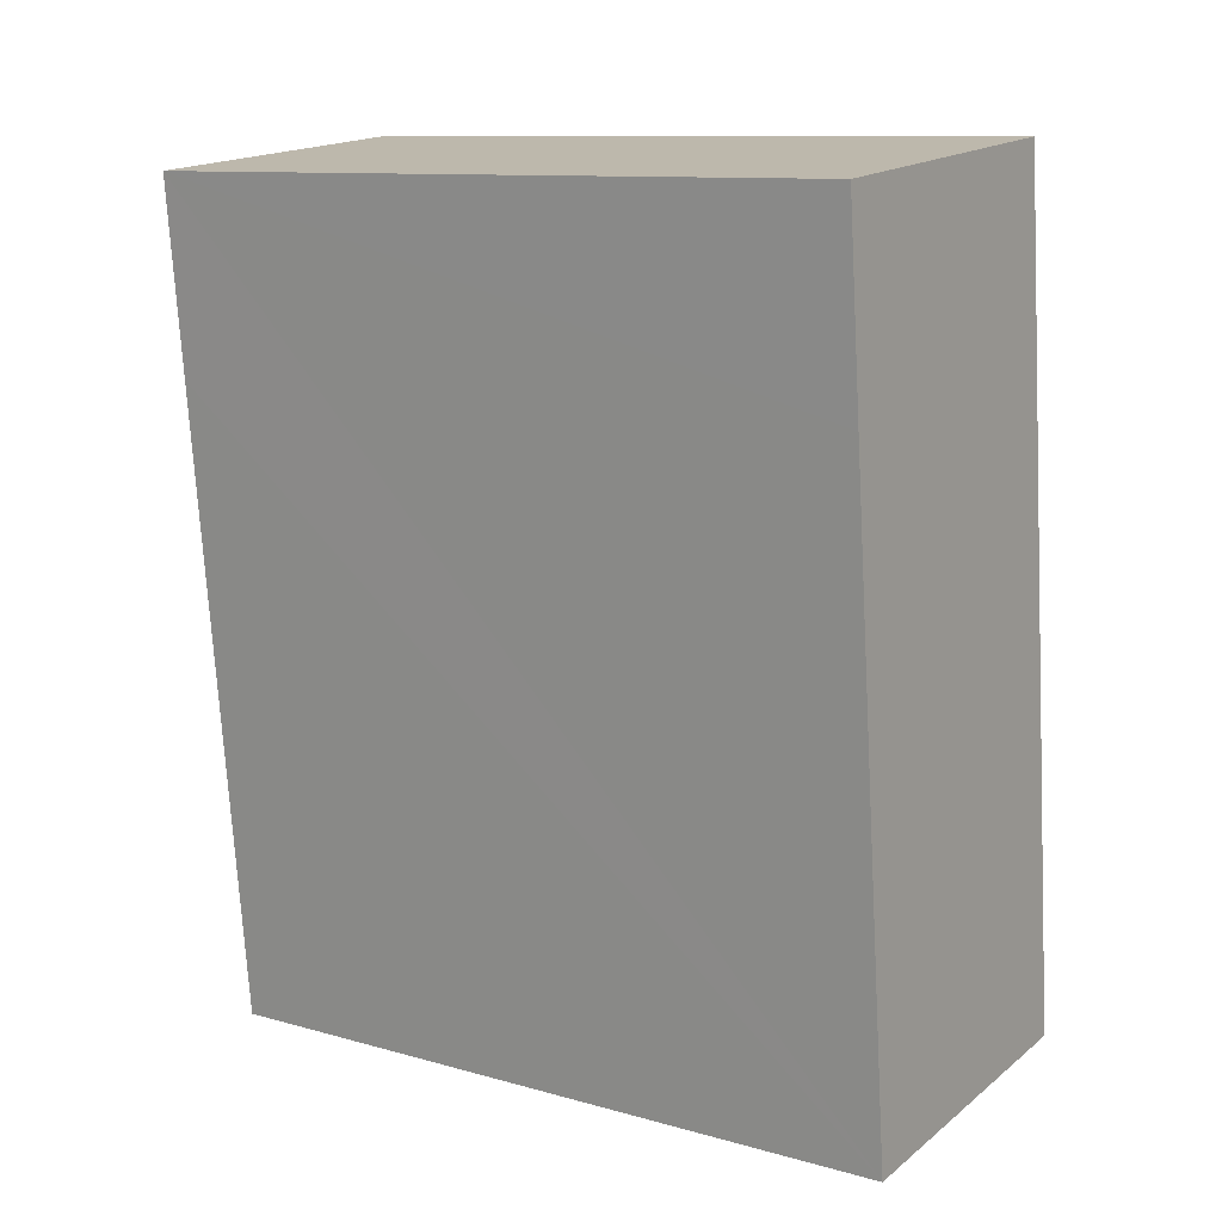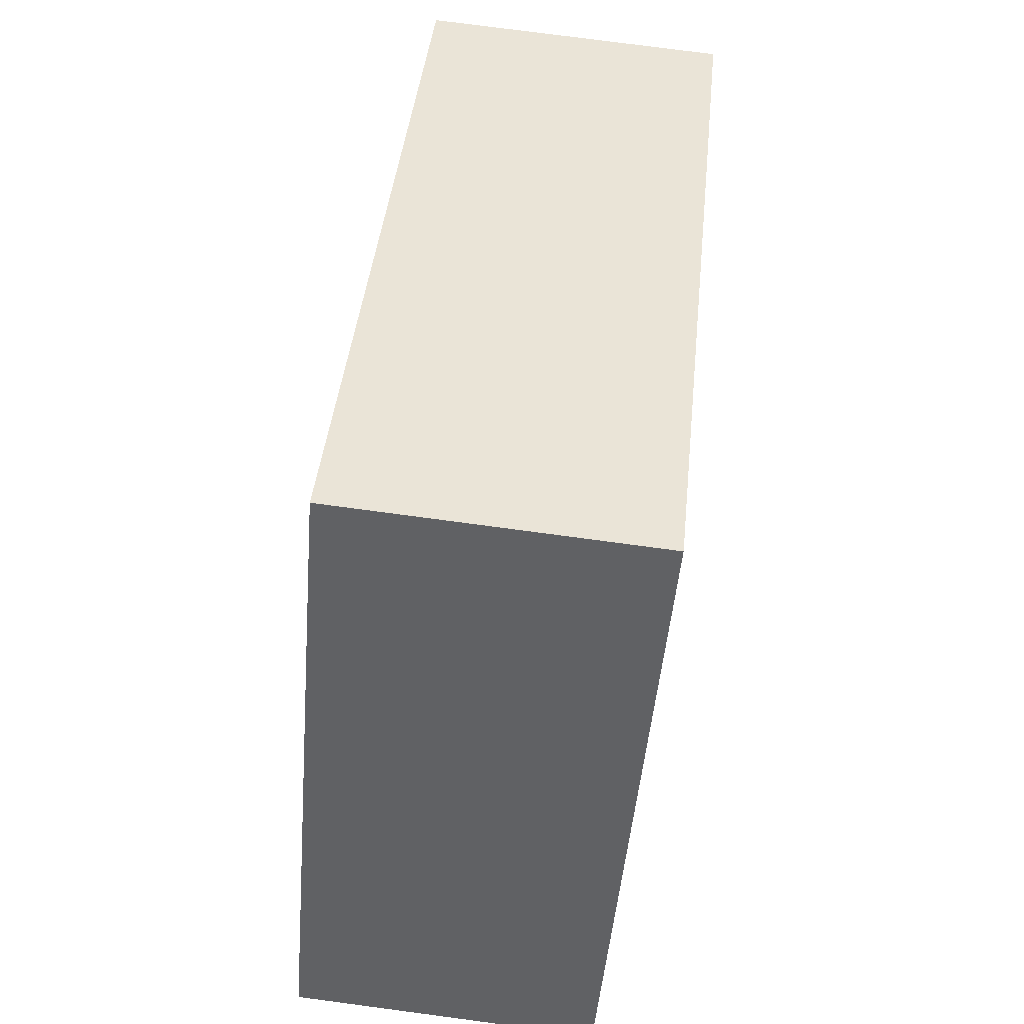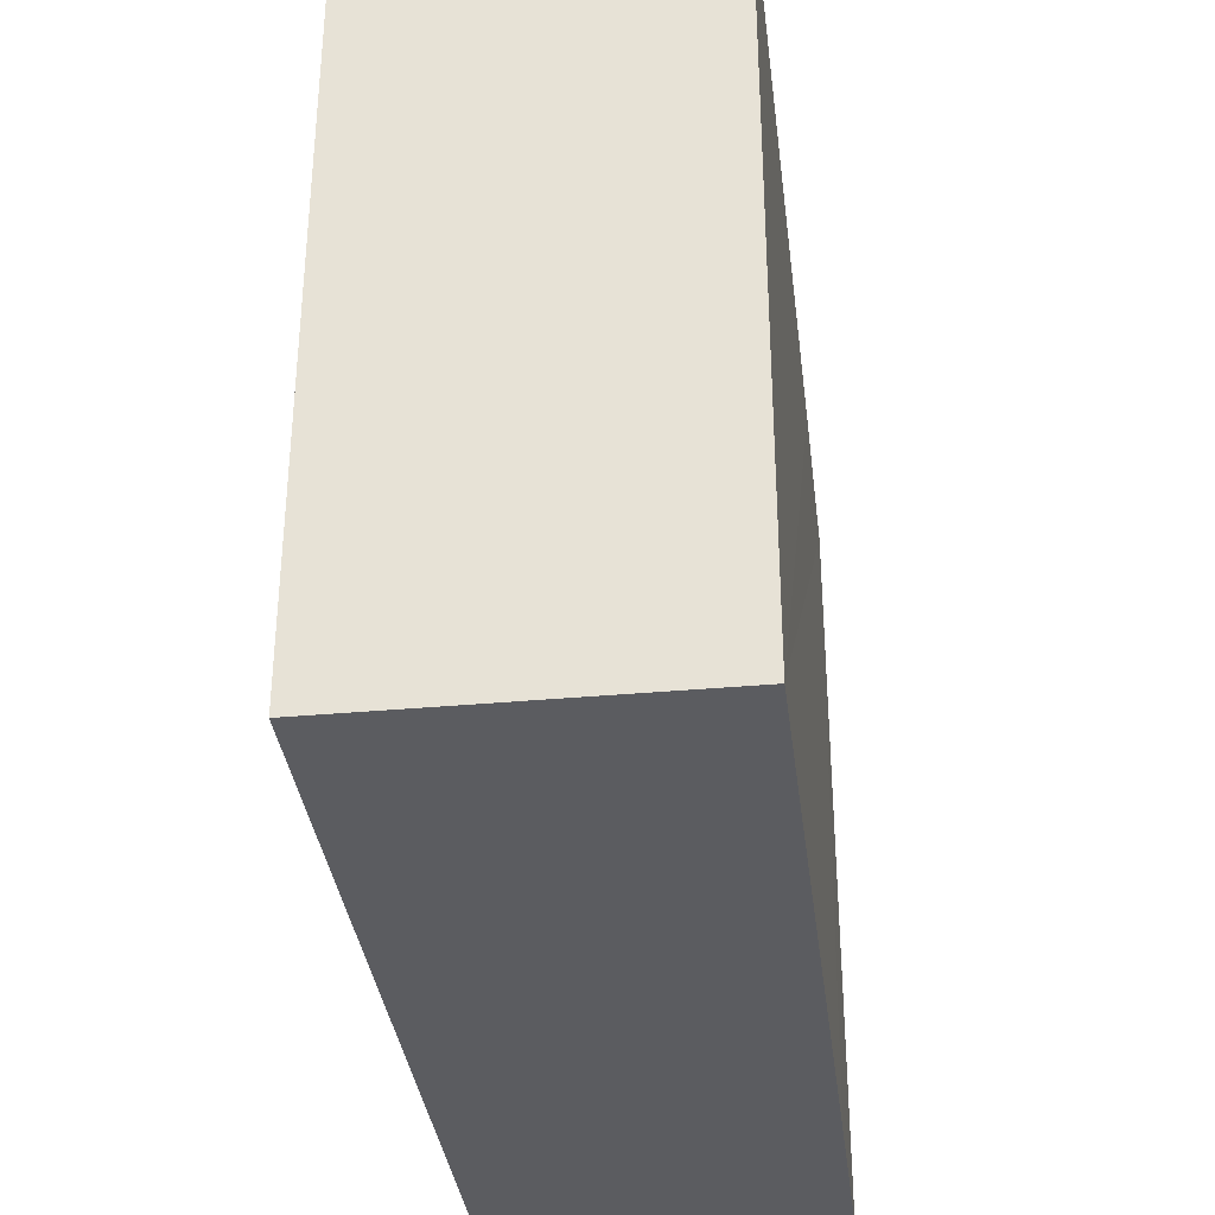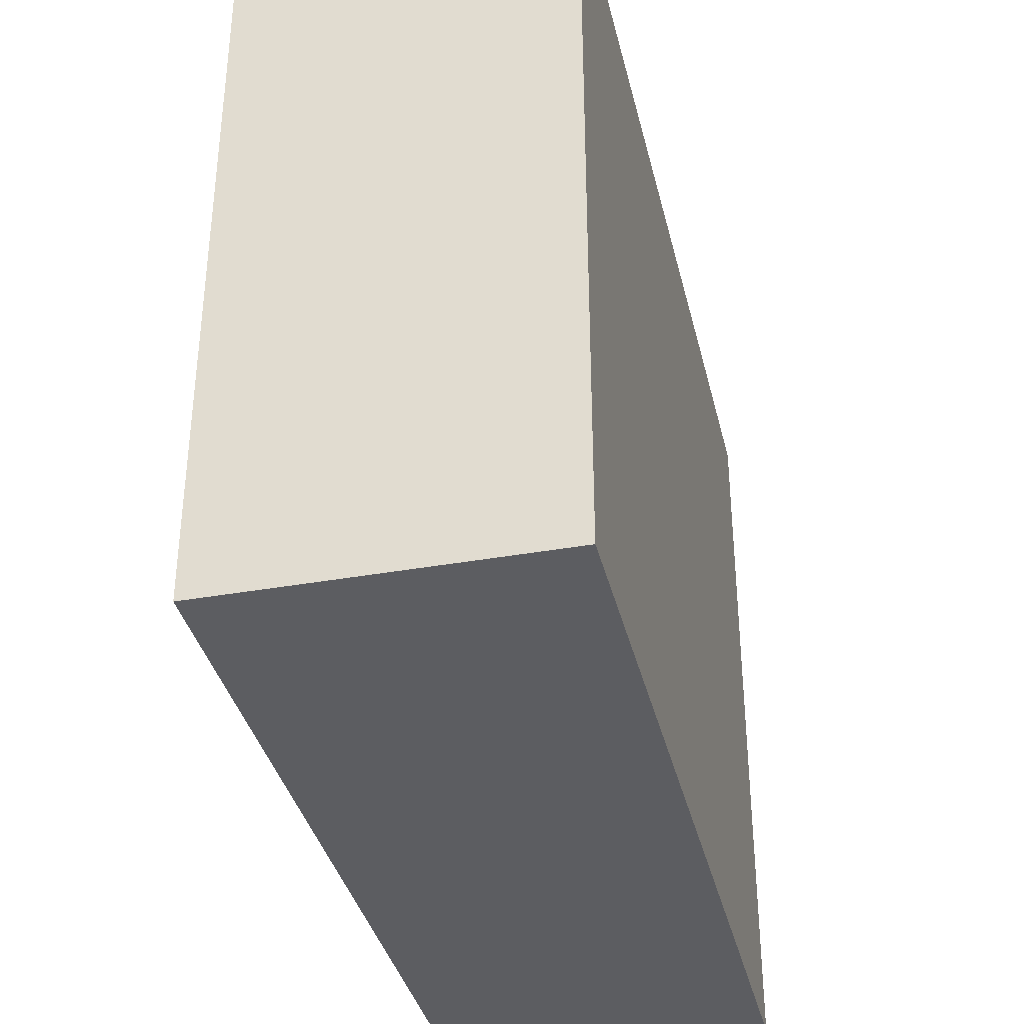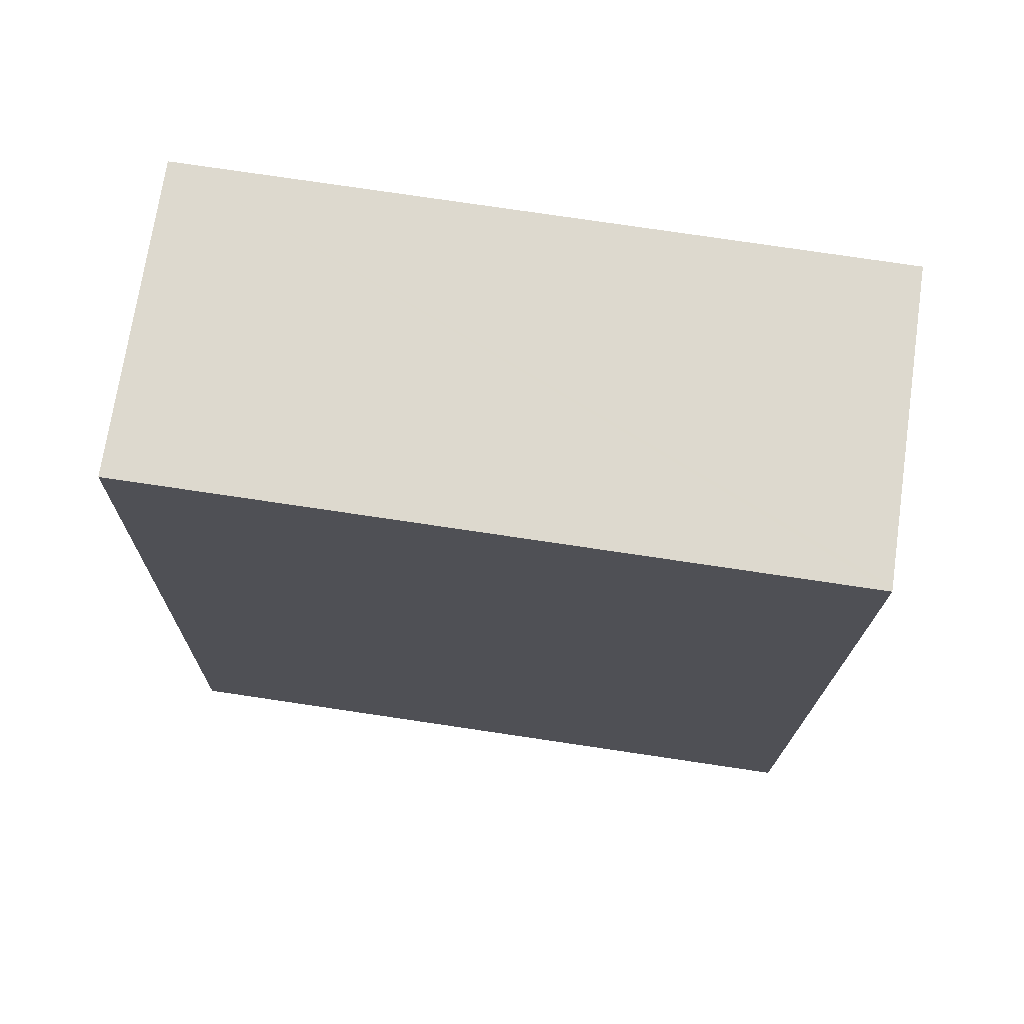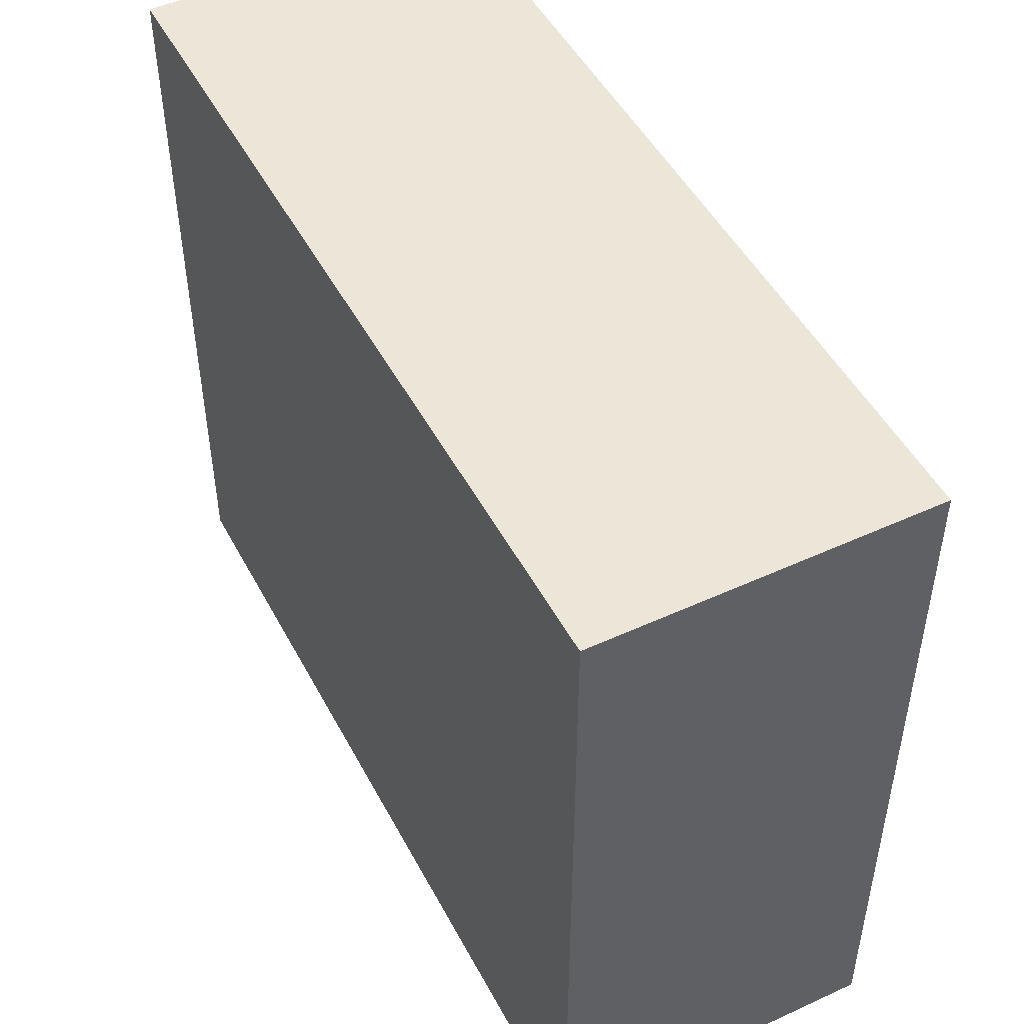
<metadata>
{"format":"obj","ext":"obj","renderer":"f3d","projection":"perspective","resolution":1024,"background":"white","views":[{"elev":10.9,"azim":-55.3,"up":"+Z"},{"elev":-47.8,"azim":175.3,"up":"+Z"},{"elev":-34.8,"azim":-178.9,"up":"+Y"},{"elev":-36.6,"azim":-172.7,"up":"+Y"},{"elev":77.6,"azim":98.4,"up":"+Z"},{"elev":48.9,"azim":147.1,"up":"+Y"}]}
</metadata>
<code>
v  5.169 11.86 0.507
v  0.321 11.86 -3.189
v  0 11.86 7.263e-16
v  1.413 11.86 -13.81
v  6.648 11.86 -13.28
v  5.252 11.86 0.515
v  1.413 8.458e-16 -13.81
v  0.321 1.953e-16 -3.189
v  0 0 0
v  5.252 -3.153e-17 0.515
v  5.169 -3.104e-17 0.507
v  6.648 8.129e-16 -13.28
g defaultobject
f 1 2 3
f 2 1 4
f 4 1 5
f 5 1 6
f 7 2 4
f 2 7 3
f 3 7 8
f 3 8 9
f 9 1 3
f 1 9 6
f 6 9 10
f 10 9 11
f 10 5 6
f 5 10 12
f 12 4 5
f 4 12 7
f 8 11 9
f 11 8 10
f 10 8 12
f 12 8 7

</code>
